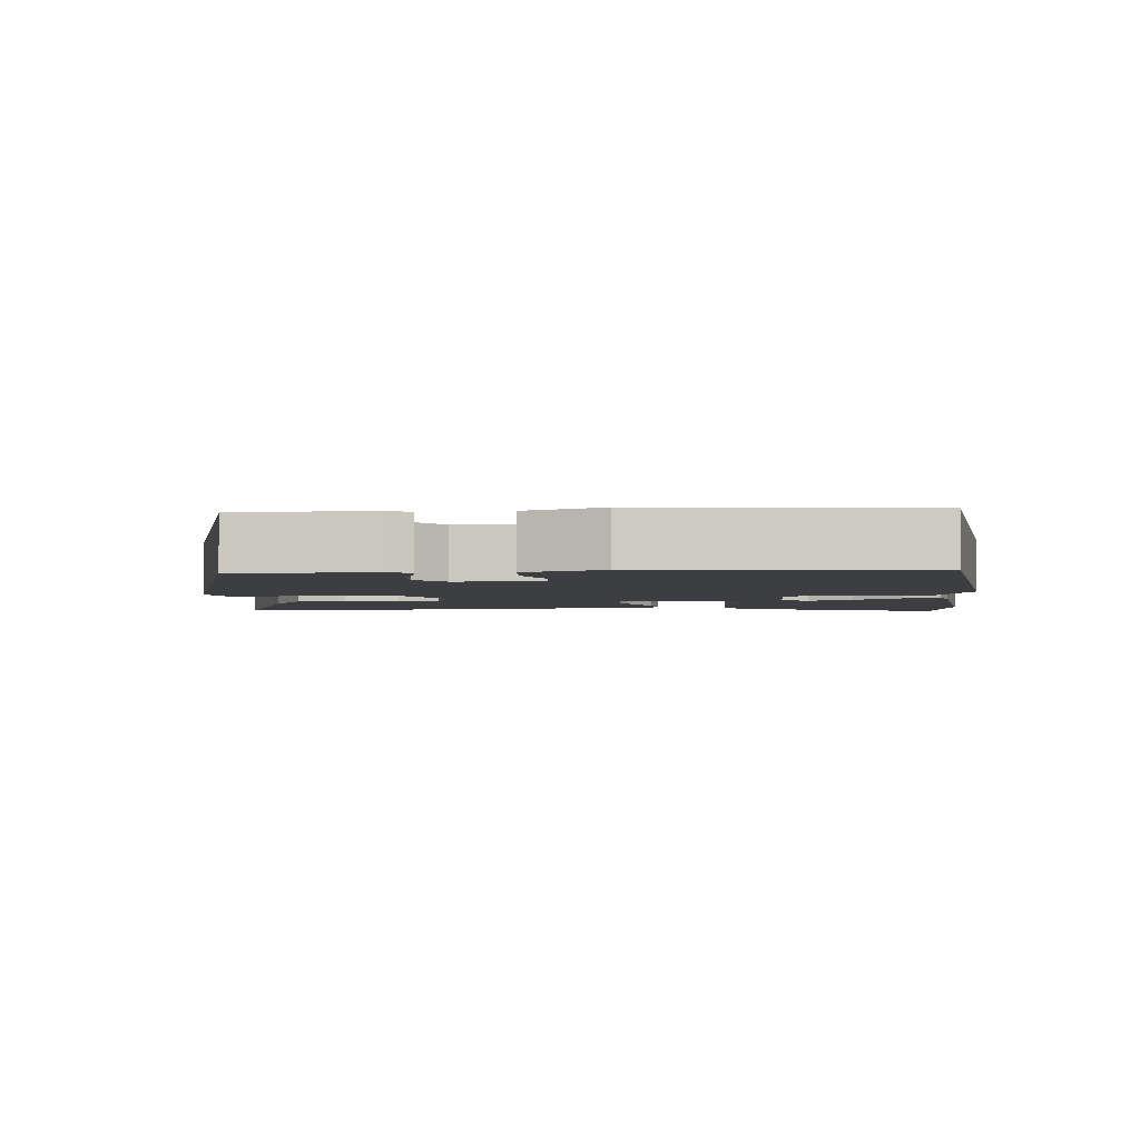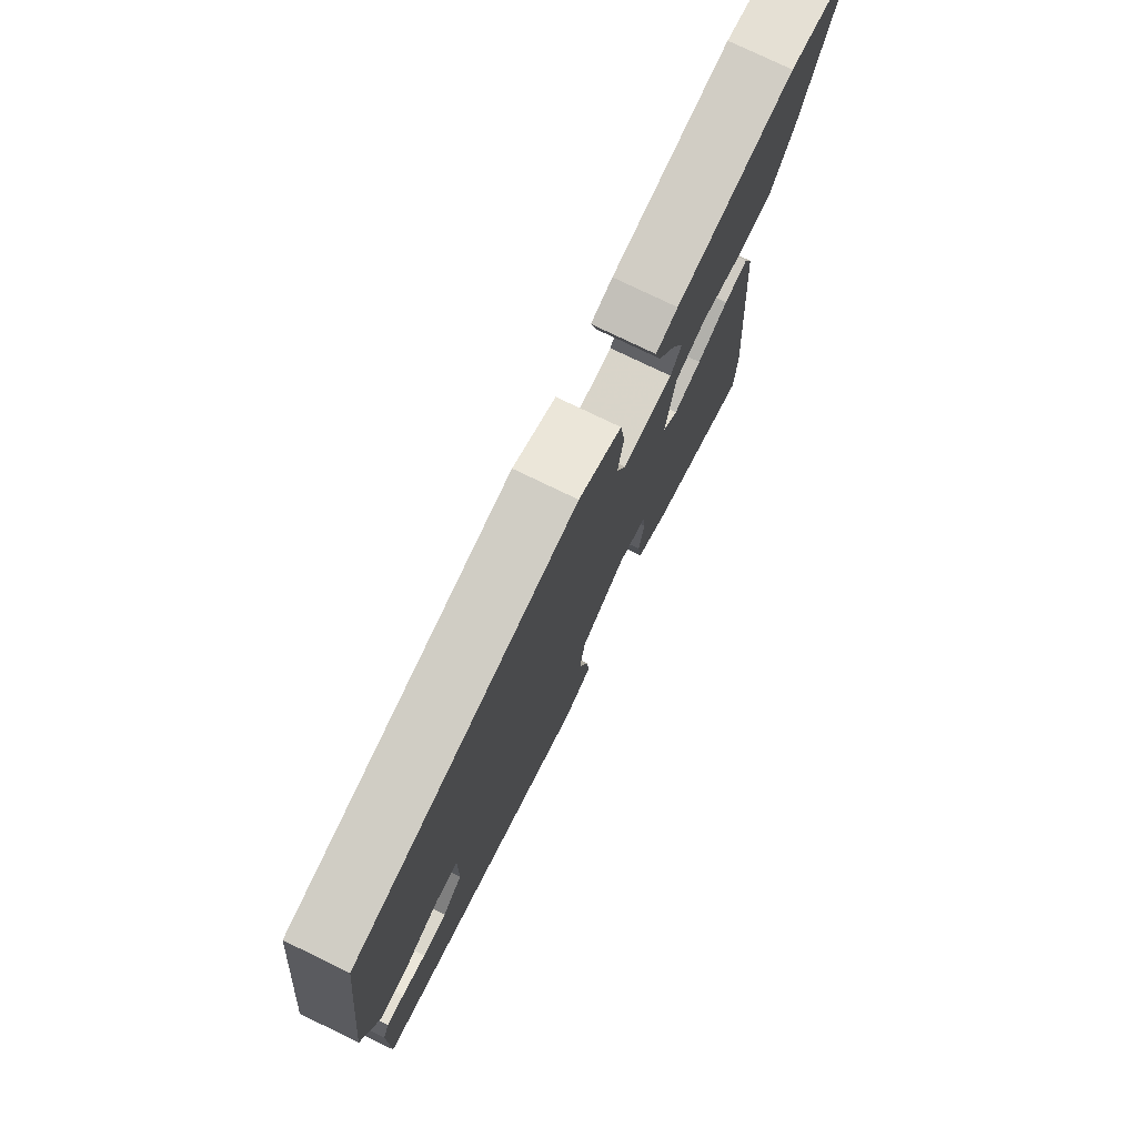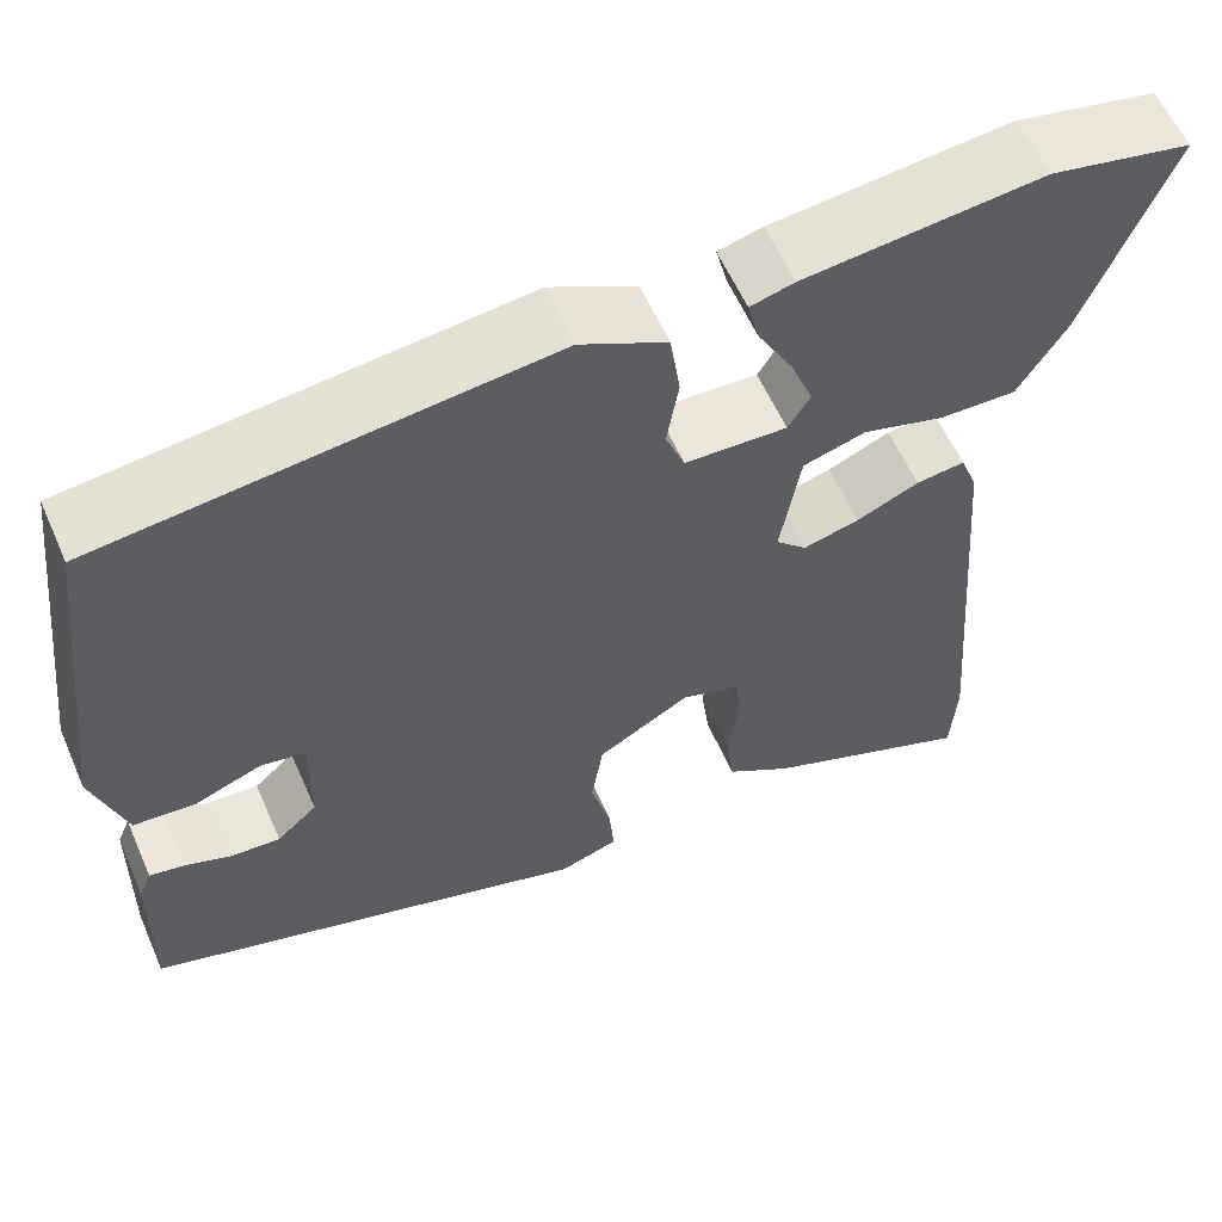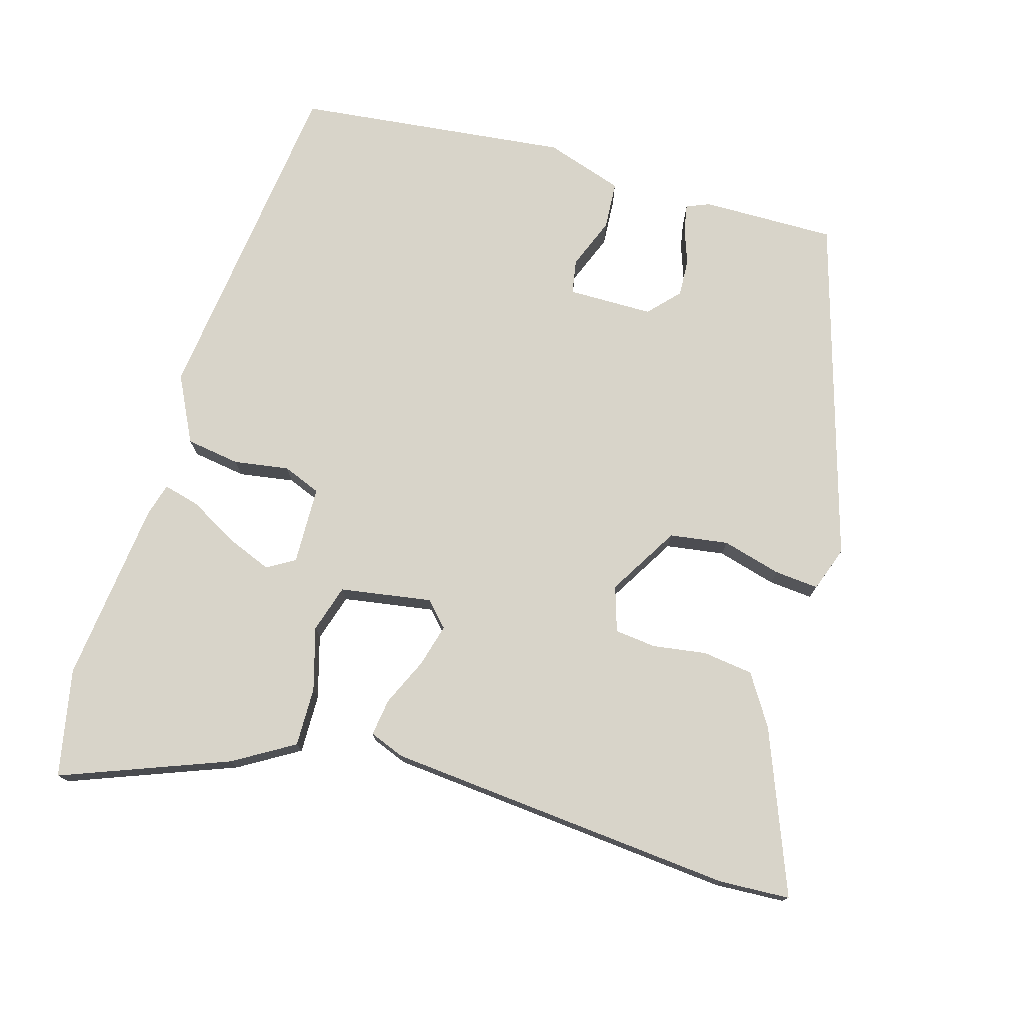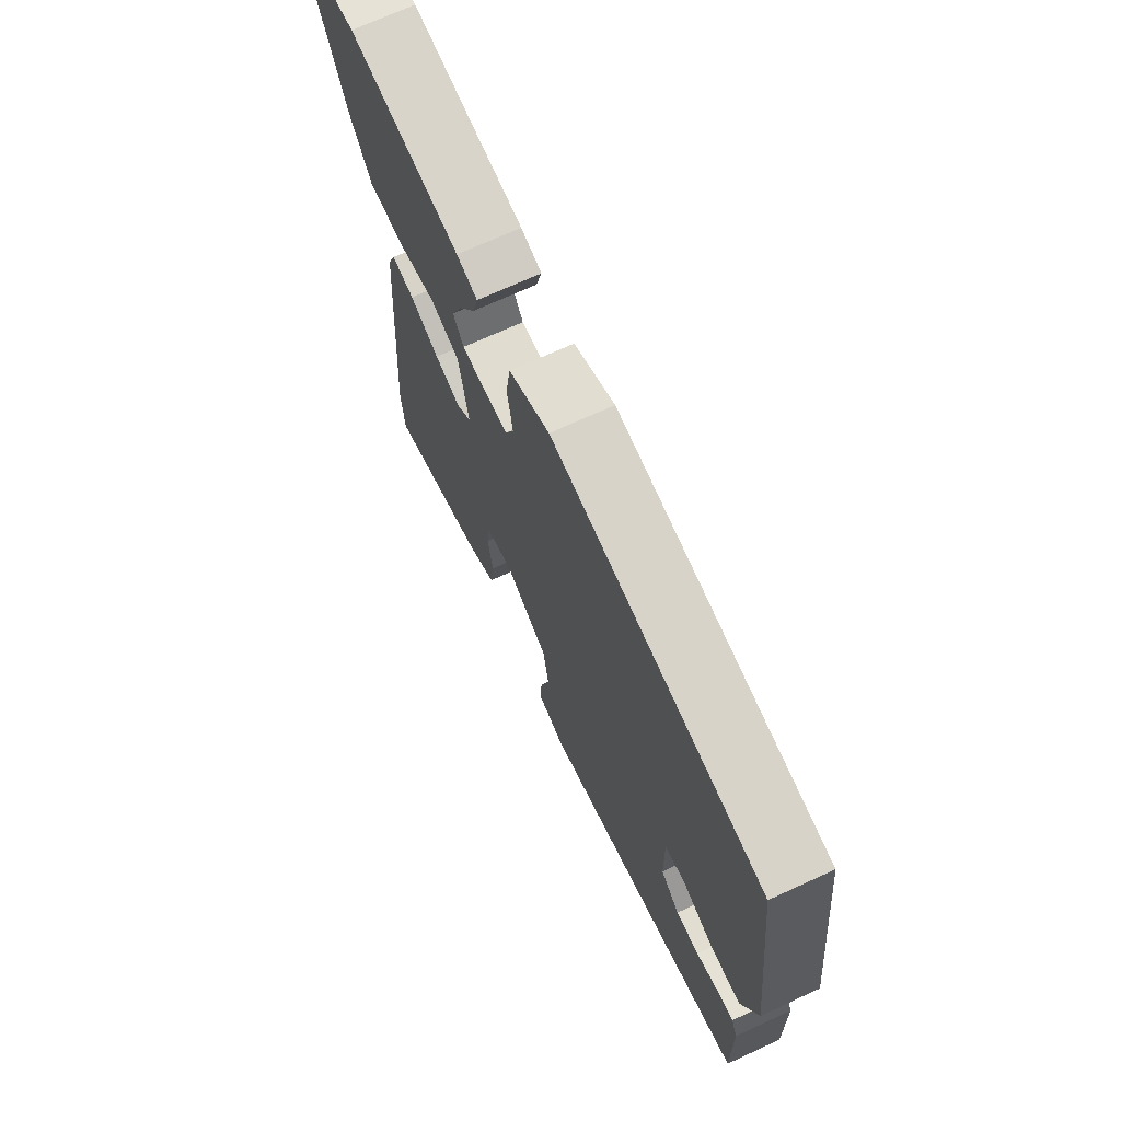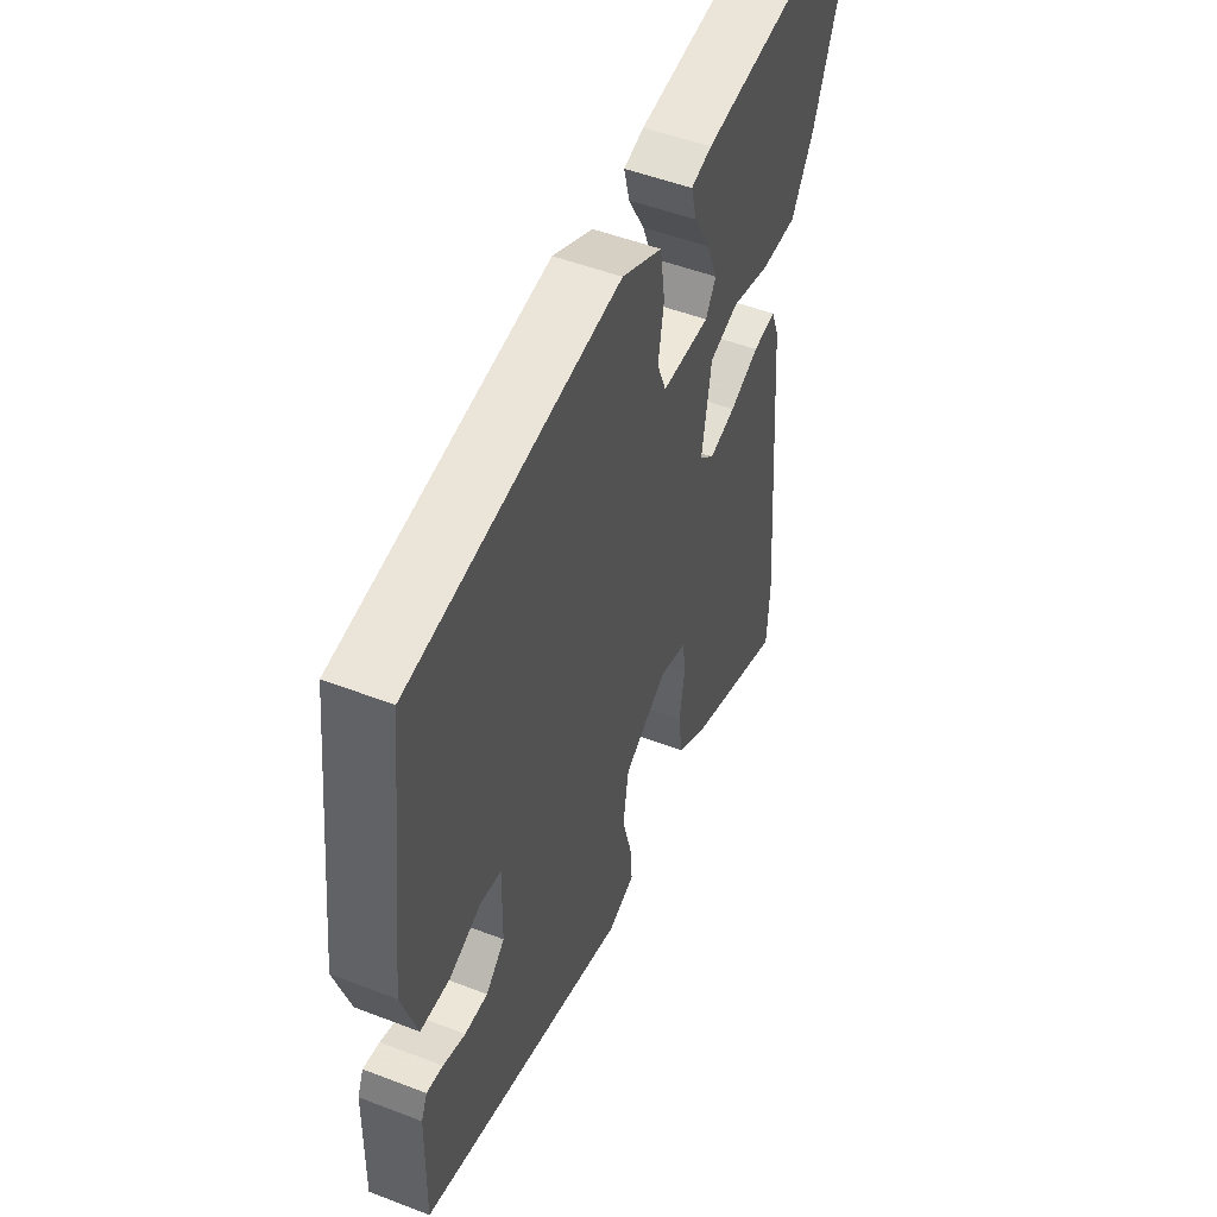
<metadata>
{"format":"obj","ext":"obj","renderer":"f3d","projection":"perspective","resolution":1024,"background":"white","views":[{"elev":-3.4,"azim":-84.1,"up":"+Y"},{"elev":77.0,"azim":-64.2,"up":"+Z"},{"elev":59.0,"azim":-23.7,"up":"+Z"},{"elev":75.6,"azim":106.8,"up":"+Y"},{"elev":71.0,"azim":-114.6,"up":"+Z"},{"elev":50.7,"azim":-67.2,"up":"+Z"}]}
</metadata>
<code>
v -0.486 0.07 0.447
v 0 0.07 0.501
v 0.094 0.07 0.453
v 0.105 0.07 0.376
v 0.092 0.07 0.298
v 0.113 0.07 0.244
v 0.224 0.07 0.24
v 0.248 0.07 0.279
v 0.223 0.07 0.343
v 0.185 0.07 0.412
v 0.172 0.07 0.464
v 0.22 0.07 0.477
v 0.48 0.07 0.504
v 0.633 0.07 0.472
v 0.54 0.07 0.236
v 0.488 0.07 0.151
v 0.404 0.07 0.153
v 0.315 0.07 0.179
v 0.247 0.07 0.159
v 0.225 0.07 0.029
v 0.259 0.07 -0.004
v 0.32 0.07 0.012
v 0.388 0.07 0.042
v 0.441 0.07 0.049
v 0.46 0.07 -0.001
v 0.5 0.07 -0.499
v 0.494 0.07 -0.599
v 0.263 0.07 -0.506
v 0.192 0.07 -0.46
v 0.183 0.07 -0.388
v 0.195 0.07 -0.312
v 0.189 0.07 -0.253
v 0.125 0.07 -0.232
v 0.024 0.07 -0.291
v 0.011 0.07 -0.374
v 0.033 0.07 -0.458
v 0.038 0.07 -0.521
v -0.026 0.07 -0.543
v -0.515 0.07 -0.393
v -0.511 0.07 -0.203
v -0.497 0.07 -0.17
v -0.459 0.07 -0.177
v -0.407 0.07 -0.196
v -0.354 0.07 -0.199
v -0.31 0.07 -0.159
v -0.308 0.07 -0.038
v -0.357 0.07 -0.029
v -0.43 0.07 -0.057
v -0.498 0.07 -0.052
v -0.533 0.07 0.059
v -0.486 0 0.447
v 0 0 0.501
v 0.094 0 0.453
v 0.105 0 0.376
v 0.092 0 0.298
v 0.113 0 0.244
v 0.224 0 0.24
v 0.248 0 0.279
v 0.223 0 0.343
v 0.185 0 0.412
v 0.172 0 0.464
v 0.22 0 0.477
v 0.48 0 0.504
v 0.633 0 0.472
v 0.54 0 0.236
v 0.488 0 0.151
v 0.404 0 0.153
v 0.315 0 0.179
v 0.247 0 0.159
v 0.225 0 0.029
v 0.259 0 -0.004
v 0.32 0 0.012
v 0.388 0 0.042
v 0.441 0 0.049
v 0.46 0 -0.001
v 0.5 0 -0.499
v 0.494 0 -0.599
v 0.263 0 -0.506
v 0.192 0 -0.46
v 0.183 0 -0.388
v 0.195 0 -0.312
v 0.189 0 -0.253
v 0.125 0 -0.232
v 0.024 0 -0.291
v 0.011 0 -0.374
v 0.033 0 -0.458
v 0.038 0 -0.521
v -0.026 0 -0.543
v -0.515 0 -0.393
v -0.511 0 -0.203
v -0.497 0 -0.17
v -0.459 0 -0.177
v -0.407 0 -0.196
v -0.354 0 -0.199
v -0.31 0 -0.159
v -0.308 0 -0.038
v -0.357 0 -0.029
v -0.43 0 -0.057
v -0.498 0 -0.052
v -0.533 0 0.059
f 47 48 49 50
f 46 47 50 1
f 40 41 42 43
f 40 43 44
f 39 40 44
f 38 39 44 45
f 35 36 37 38
f 34 35 38 45
f 28 29 30 31
f 28 31 32
f 27 28 32
f 26 27 32
f 25 26 32
f 22 23 24 25
f 21 22 25 32
f 20 21 32 33
f 15 16 17 18
f 13 14 15 18
f 13 18 19
f 9 10 11 12
f 8 9 12 13
f 7 8 13 19
f 2 3 4 5
f 46 1 2 5
f 46 5 6
f 33 34 45 46
f 19 20 33 46
f 6 7 19 46
f 100 99 98 97
f 51 100 97 96
f 93 92 91 90
f 94 93 90
f 94 90 89
f 95 94 89 88
f 88 87 86 85
f 95 88 85 84
f 81 80 79 78
f 82 81 78
f 82 78 77
f 82 77 76
f 82 76 75
f 75 74 73 72
f 82 75 72 71
f 83 82 71 70
f 68 67 66 65
f 68 65 64 63
f 69 68 63
f 62 61 60 59
f 63 62 59 58
f 69 63 58 57
f 55 54 53 52
f 55 52 51 96
f 56 55 96
f 96 95 84 83
f 96 83 70 69
f 96 69 57 56
f 1 51 52 2
f 2 52 53 3
f 3 53 54 4
f 4 54 55 5
f 5 55 56 6
f 6 56 57 7
f 7 57 58 8
f 8 58 59 9
f 9 59 60 10
f 10 60 61 11
f 11 61 62 12
f 12 62 63 13
f 13 63 64 14
f 14 64 65 15
f 15 65 66 16
f 16 66 67 17
f 17 67 68 18
f 18 68 69 19
f 19 69 70 20
f 20 70 71 21
f 21 71 72 22
f 22 72 73 23
f 23 73 74 24
f 24 74 75 25
f 25 75 76 26
f 26 76 77 27
f 27 77 78 28
f 28 78 79 29
f 29 79 80 30
f 30 80 81 31
f 31 81 82 32
f 32 82 83 33
f 33 83 84 34
f 34 84 85 35
f 35 85 86 36
f 36 86 87 37
f 37 87 88 38
f 38 88 89 39
f 39 89 90 40
f 40 90 91 41
f 41 91 92 42
f 42 92 93 43
f 43 93 94 44
f 44 94 95 45
f 45 95 96 46
f 46 96 97 47
f 47 97 98 48
f 48 98 99 49
f 49 99 100 50
f 50 100 51 1

</code>
